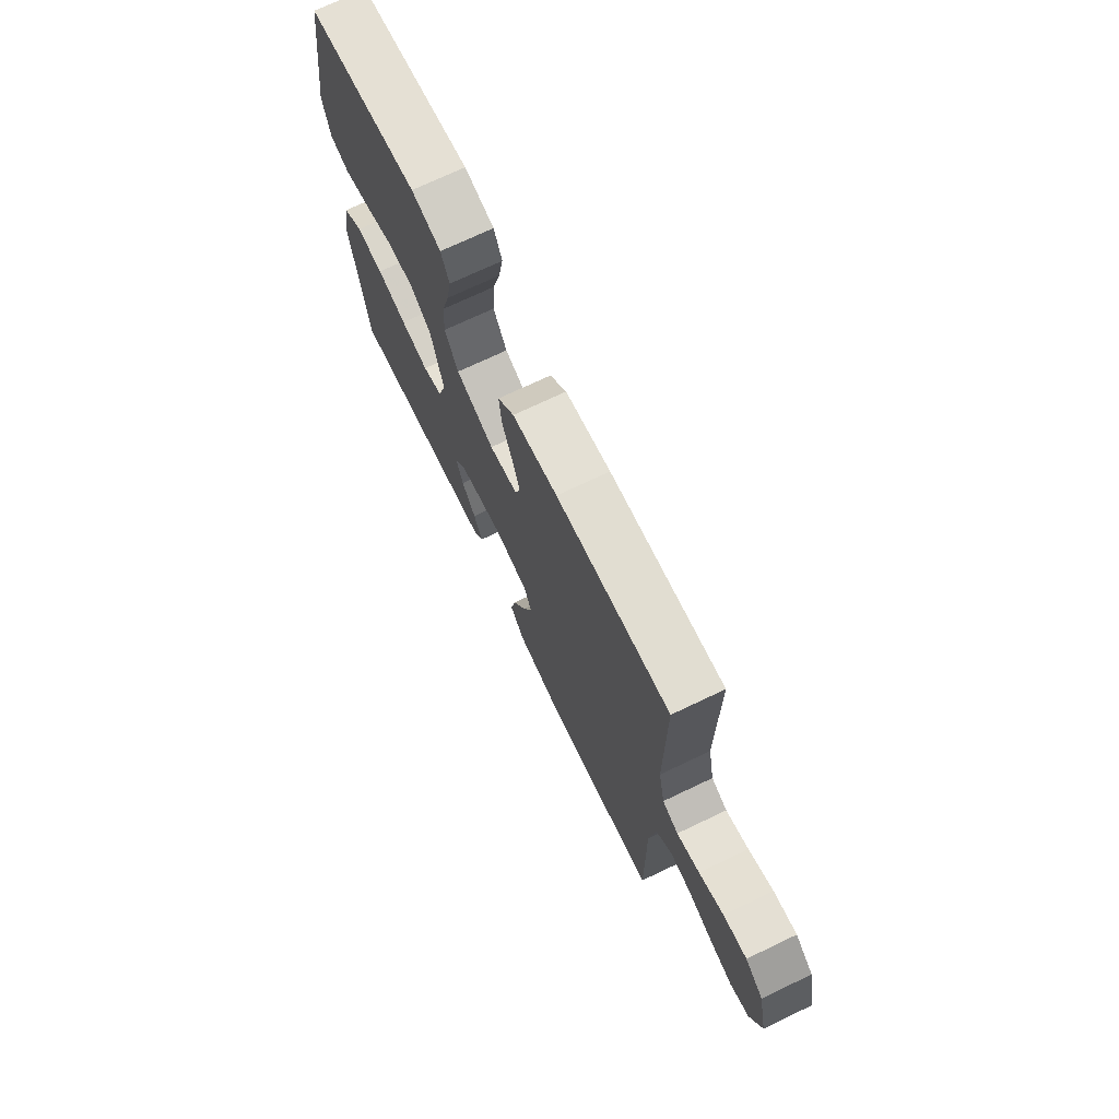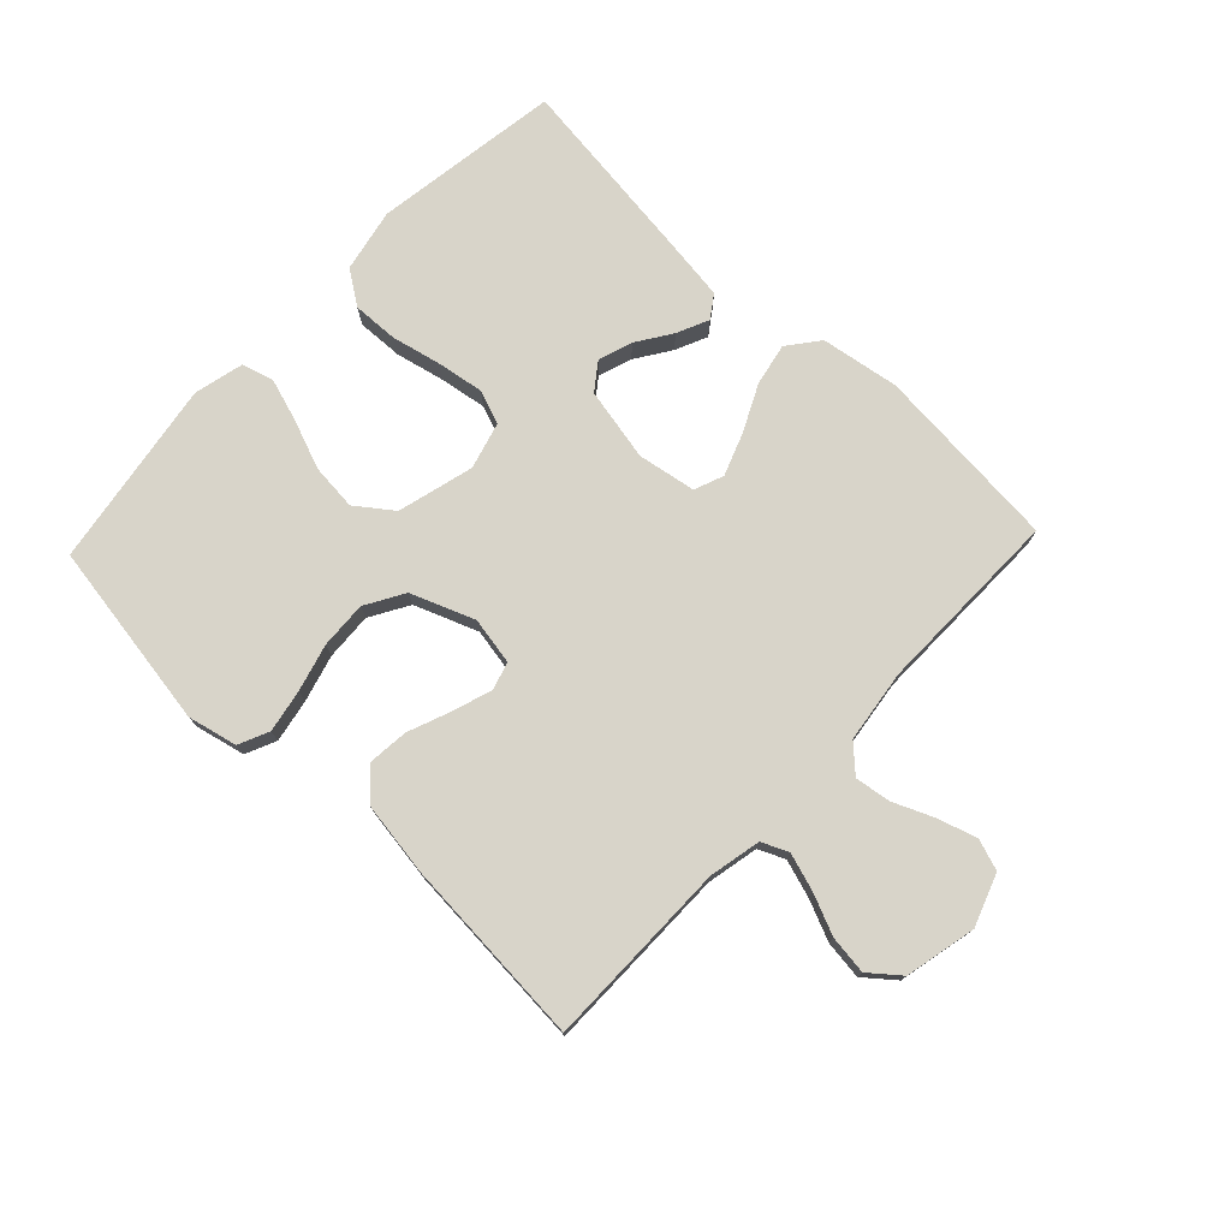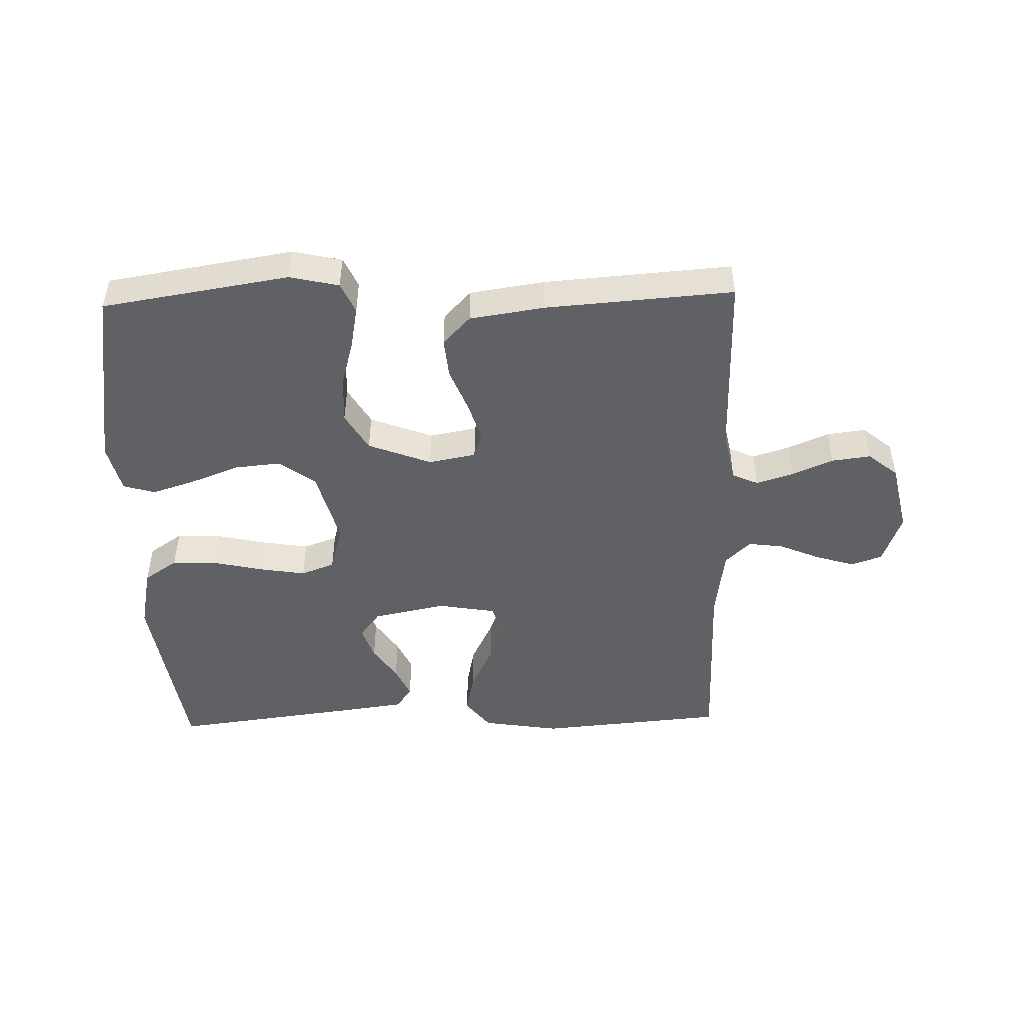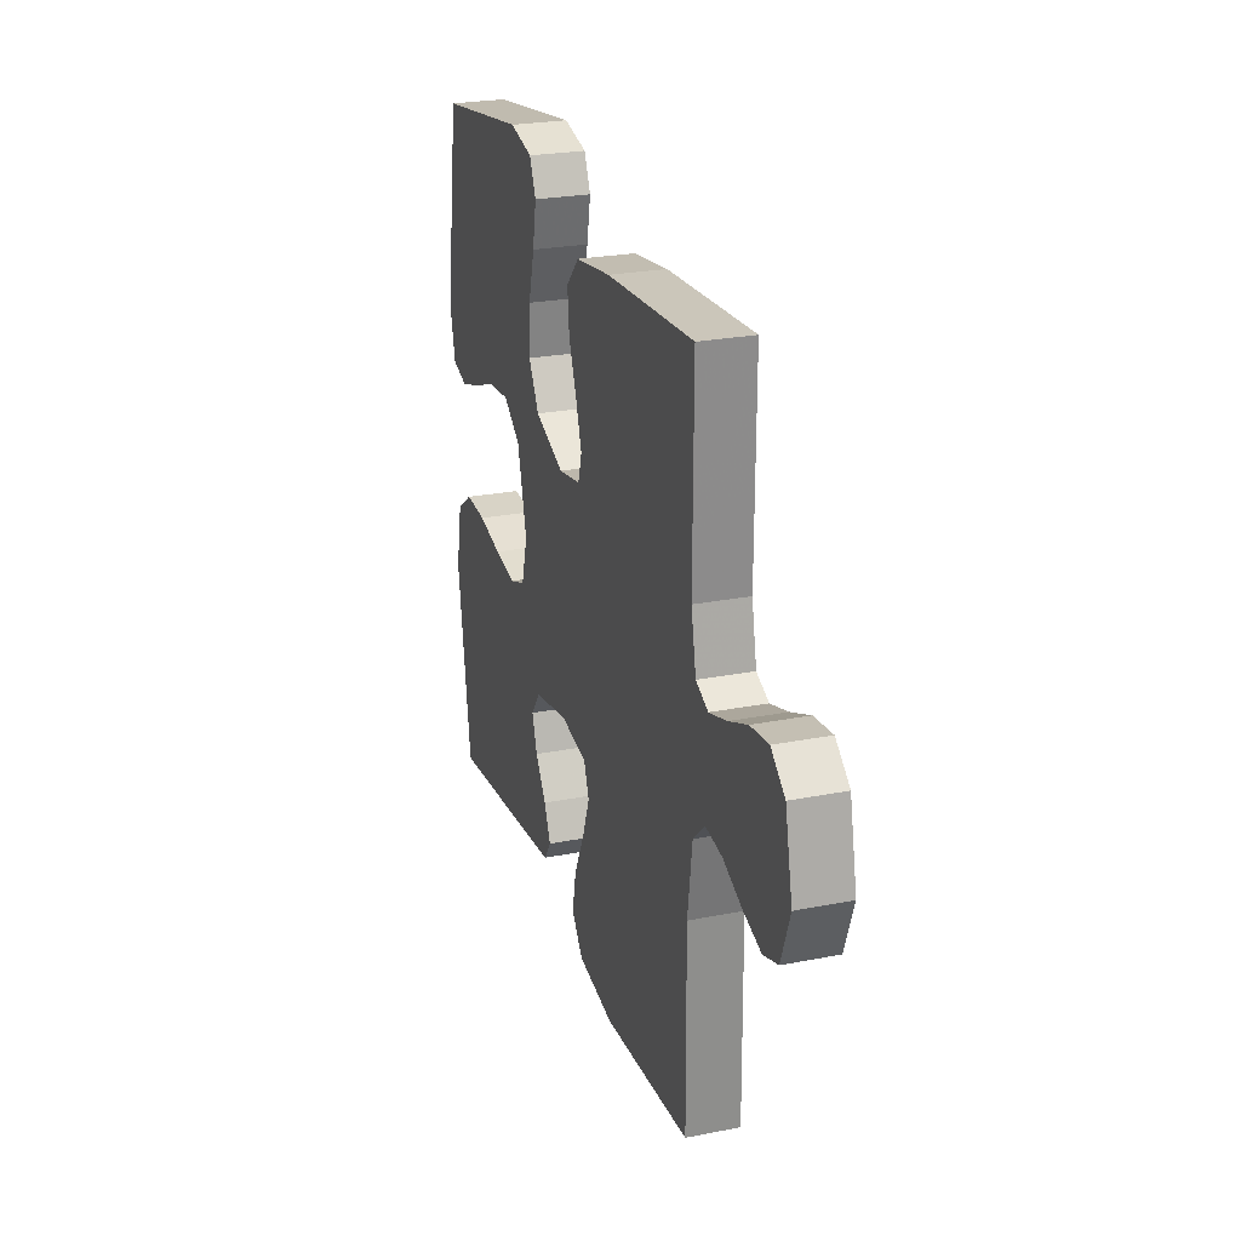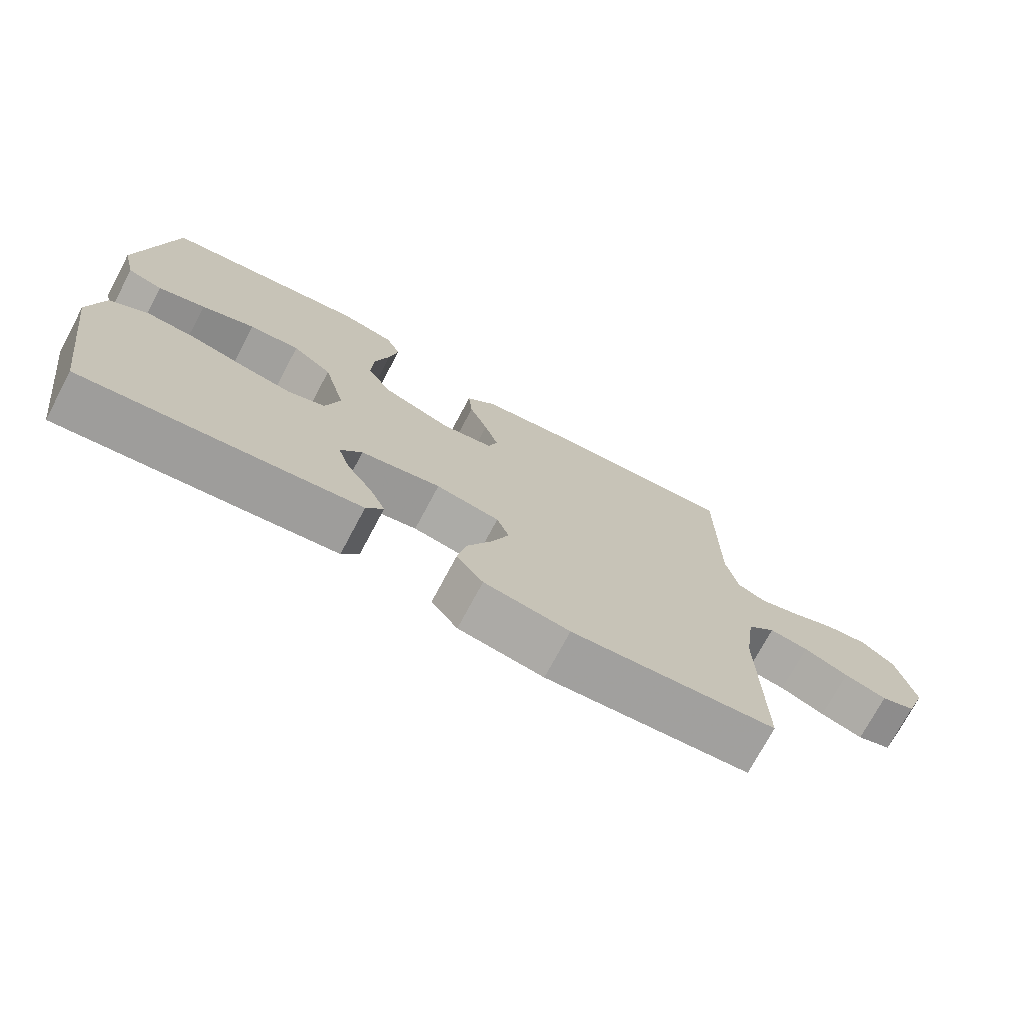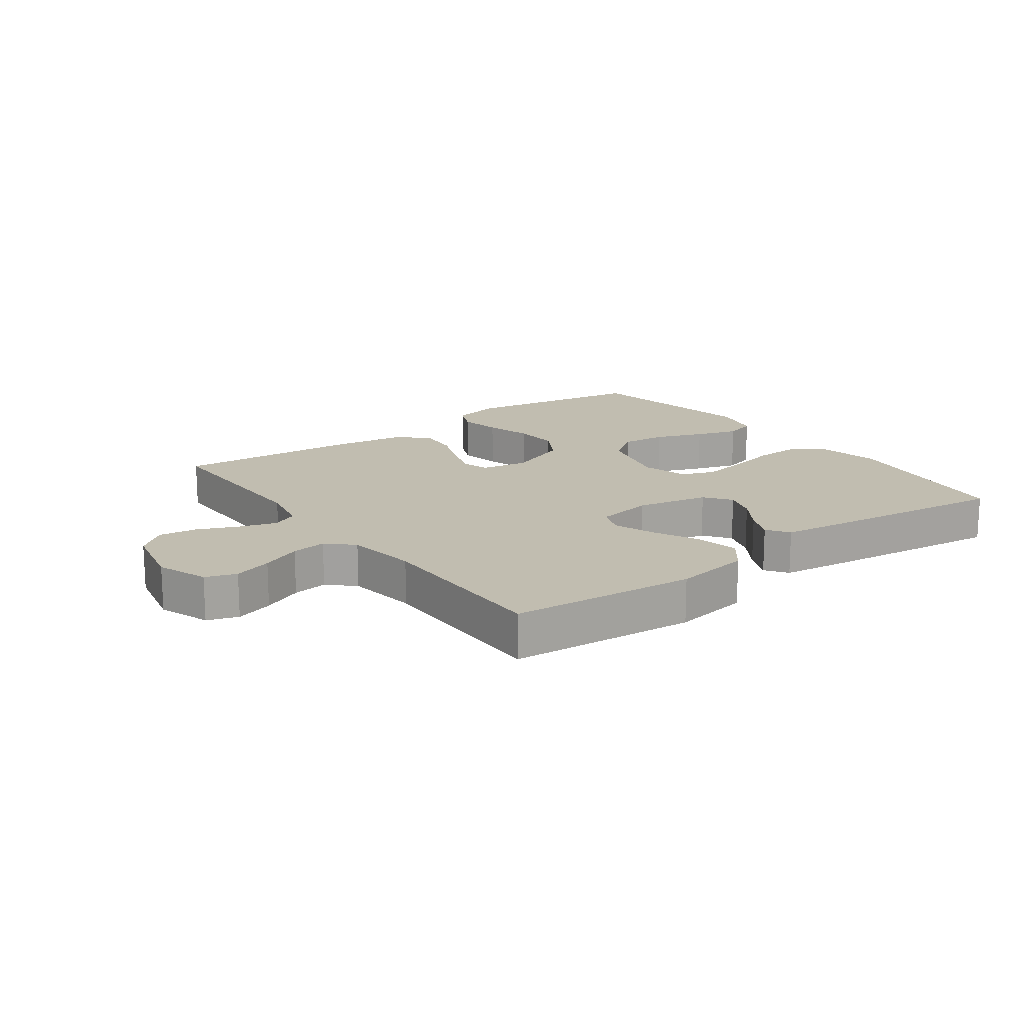
<metadata>
{"format":"obj","ext":"obj","renderer":"f3d","projection":"perspective","resolution":1024,"background":"white","views":[{"elev":71.9,"azim":64.5,"up":"+Z"},{"elev":75.7,"azim":43.5,"up":"+Y"},{"elev":-47.8,"azim":1.6,"up":"+Y"},{"elev":25.4,"azim":72.4,"up":"+Z"},{"elev":-73.7,"azim":-28.1,"up":"+Z"},{"elev":16.7,"azim":143.7,"up":"+Y"}]}
</metadata>
<code>
v 0.5 0.07 -0.5
v 0.2 0.07 -0.526
v 0.075 0.07 -0.506
v 0.036 0.07 -0.456
v 0.05 0.07 -0.388
v 0.086 0.07 -0.314
v 0.111 0.07 -0.247
v 0.093 0.07 -0.2
v 0 0.07 -0.184
v -0.117 0.07 -0.208
v -0.149 0.07 -0.251
v -0.131 0.07 -0.305
v -0.094 0.07 -0.361
v -0.071 0.07 -0.412
v -0.096 0.07 -0.448
v -0.2 0.07 -0.462
v -0.5 0.07 -0.5
v -0.544 0.07 -0.2
v -0.523 0.07 -0.099
v -0.469 0.07 -0.062
v -0.396 0.07 -0.065
v -0.316 0.07 -0.083
v -0.242 0.07 -0.095
v -0.188 0.07 -0.075
v -0.167 0.07 0
v -0.199 0.07 0.122
v -0.257 0.07 0.165
v -0.331 0.07 0.158
v -0.409 0.07 0.128
v -0.478 0.07 0.106
v -0.529 0.07 0.121
v -0.548 0.07 0.2
v -0.5 0.07 0.5
v -0.2 0.07 0.548
v -0.121 0.07 0.53
v -0.099 0.07 0.481
v -0.112 0.07 0.413
v -0.133 0.07 0.337
v -0.137 0.07 0.262
v -0.101 0.07 0.2
v 0 0.07 0.161
v 0.076 0.07 0.175
v 0.089 0.07 0.219
v 0.069 0.07 0.281
v 0.042 0.07 0.35
v 0.036 0.07 0.414
v 0.08 0.07 0.46
v 0.2 0.07 0.478
v 0.5 0.07 0.5
v 0.499 0.07 0.2
v 0.516 0.07 0.117
v 0.558 0.07 0.098
v 0.618 0.07 0.117
v 0.683 0.07 0.145
v 0.745 0.07 0.153
v 0.793 0.07 0.114
v 0.818 0.07 0
v 0.788 0.07 -0.083
v 0.738 0.07 -0.1
v 0.676 0.07 -0.081
v 0.611 0.07 -0.053
v 0.554 0.07 -0.045
v 0.513 0.07 -0.084
v 0.497 0.07 -0.2
v 0.5 0 -0.5
v 0.2 0 -0.526
v 0.075 0 -0.506
v 0.036 0 -0.456
v 0.05 0 -0.388
v 0.086 0 -0.314
v 0.111 0 -0.247
v 0.093 0 -0.2
v 0 0 -0.184
v -0.117 0 -0.208
v -0.149 0 -0.251
v -0.131 0 -0.305
v -0.094 0 -0.361
v -0.071 0 -0.412
v -0.096 0 -0.448
v -0.2 0 -0.462
v -0.5 0 -0.5
v -0.544 0 -0.2
v -0.523 0 -0.099
v -0.469 0 -0.062
v -0.396 0 -0.065
v -0.316 0 -0.083
v -0.242 0 -0.095
v -0.188 0 -0.075
v -0.167 0 0
v -0.199 0 0.122
v -0.257 0 0.165
v -0.331 0 0.158
v -0.409 0 0.128
v -0.478 0 0.106
v -0.529 0 0.121
v -0.548 0 0.2
v -0.5 0 0.5
v -0.2 0 0.548
v -0.121 0 0.53
v -0.099 0 0.481
v -0.112 0 0.413
v -0.133 0 0.337
v -0.137 0 0.262
v -0.101 0 0.2
v 0 0 0.161
v 0.076 0 0.175
v 0.089 0 0.219
v 0.069 0 0.281
v 0.042 0 0.35
v 0.036 0 0.414
v 0.08 0 0.46
v 0.2 0 0.478
v 0.5 0 0.5
v 0.499 0 0.2
v 0.516 0 0.117
v 0.558 0 0.098
v 0.618 0 0.117
v 0.683 0 0.145
v 0.745 0 0.153
v 0.793 0 0.114
v 0.818 0 0
v 0.788 0 -0.083
v 0.738 0 -0.1
v 0.676 0 -0.081
v 0.611 0 -0.053
v 0.554 0 -0.045
v 0.513 0 -0.084
v 0.497 0 -0.2
f 59 60 61
f 58 59 61
f 57 58 61
f 56 57 61
f 55 56 61
f 54 55 61
f 53 54 61
f 52 53 61 62
f 51 52 62 63
f 48 49 50
f 47 48 50
f 46 47 50
f 45 46 50
f 44 45 50
f 51 63 64
f 50 51 64
f 44 50 64
f 43 44 64
f 36 37 38
f 35 36 38
f 34 35 38
f 33 34 38
f 32 33 38
f 31 32 38
f 30 31 38
f 29 30 38
f 28 29 38
f 27 28 38 39
f 26 27 39 40
f 20 21 22
f 19 20 22
f 18 19 22
f 17 18 22
f 16 17 22
f 15 16 22
f 14 15 22
f 13 14 22
f 12 13 22
f 11 12 22 23
f 10 11 23 24
f 4 5 6
f 3 4 6
f 2 3 6
f 1 2 6
f 64 1 6
f 64 6 7
f 64 7 8
f 43 64 8
f 42 43 8
f 41 42 8 9
f 40 41 9
f 26 40 9
f 25 26 9
f 9 10 24 25
f 125 124 123
f 125 123 122
f 125 122 121
f 125 121 120
f 125 120 119
f 125 119 118
f 125 118 117
f 126 125 117 116
f 127 126 116 115
f 114 113 112
f 114 112 111
f 114 111 110
f 114 110 109
f 114 109 108
f 128 127 115
f 128 115 114
f 128 114 108
f 128 108 107
f 102 101 100
f 102 100 99
f 102 99 98
f 102 98 97
f 102 97 96
f 102 96 95
f 102 95 94
f 102 94 93
f 102 93 92
f 103 102 92 91
f 104 103 91 90
f 86 85 84
f 86 84 83
f 86 83 82
f 86 82 81
f 86 81 80
f 86 80 79
f 86 79 78
f 86 78 77
f 86 77 76
f 87 86 76 75
f 88 87 75 74
f 70 69 68
f 70 68 67
f 70 67 66
f 70 66 65
f 70 65 128
f 71 70 128
f 72 71 128
f 72 128 107
f 72 107 106
f 73 72 106 105
f 73 105 104
f 73 104 90
f 73 90 89
f 89 88 74 73
f 1 65 66 2
f 2 66 67 3
f 3 67 68 4
f 4 68 69 5
f 5 69 70 6
f 6 70 71 7
f 7 71 72 8
f 8 72 73 9
f 9 73 74 10
f 10 74 75 11
f 11 75 76 12
f 12 76 77 13
f 13 77 78 14
f 14 78 79 15
f 15 79 80 16
f 16 80 81 17
f 17 81 82 18
f 18 82 83 19
f 19 83 84 20
f 20 84 85 21
f 21 85 86 22
f 22 86 87 23
f 23 87 88 24
f 24 88 89 25
f 25 89 90 26
f 26 90 91 27
f 27 91 92 28
f 28 92 93 29
f 29 93 94 30
f 30 94 95 31
f 31 95 96 32
f 32 96 97 33
f 33 97 98 34
f 34 98 99 35
f 35 99 100 36
f 36 100 101 37
f 37 101 102 38
f 38 102 103 39
f 39 103 104 40
f 40 104 105 41
f 41 105 106 42
f 42 106 107 43
f 43 107 108 44
f 44 108 109 45
f 45 109 110 46
f 46 110 111 47
f 47 111 112 48
f 48 112 113 49
f 49 113 114 50
f 50 114 115 51
f 51 115 116 52
f 52 116 117 53
f 53 117 118 54
f 54 118 119 55
f 55 119 120 56
f 56 120 121 57
f 57 121 122 58
f 58 122 123 59
f 59 123 124 60
f 60 124 125 61
f 61 125 126 62
f 62 126 127 63
f 63 127 128 64
f 64 128 65 1

</code>
